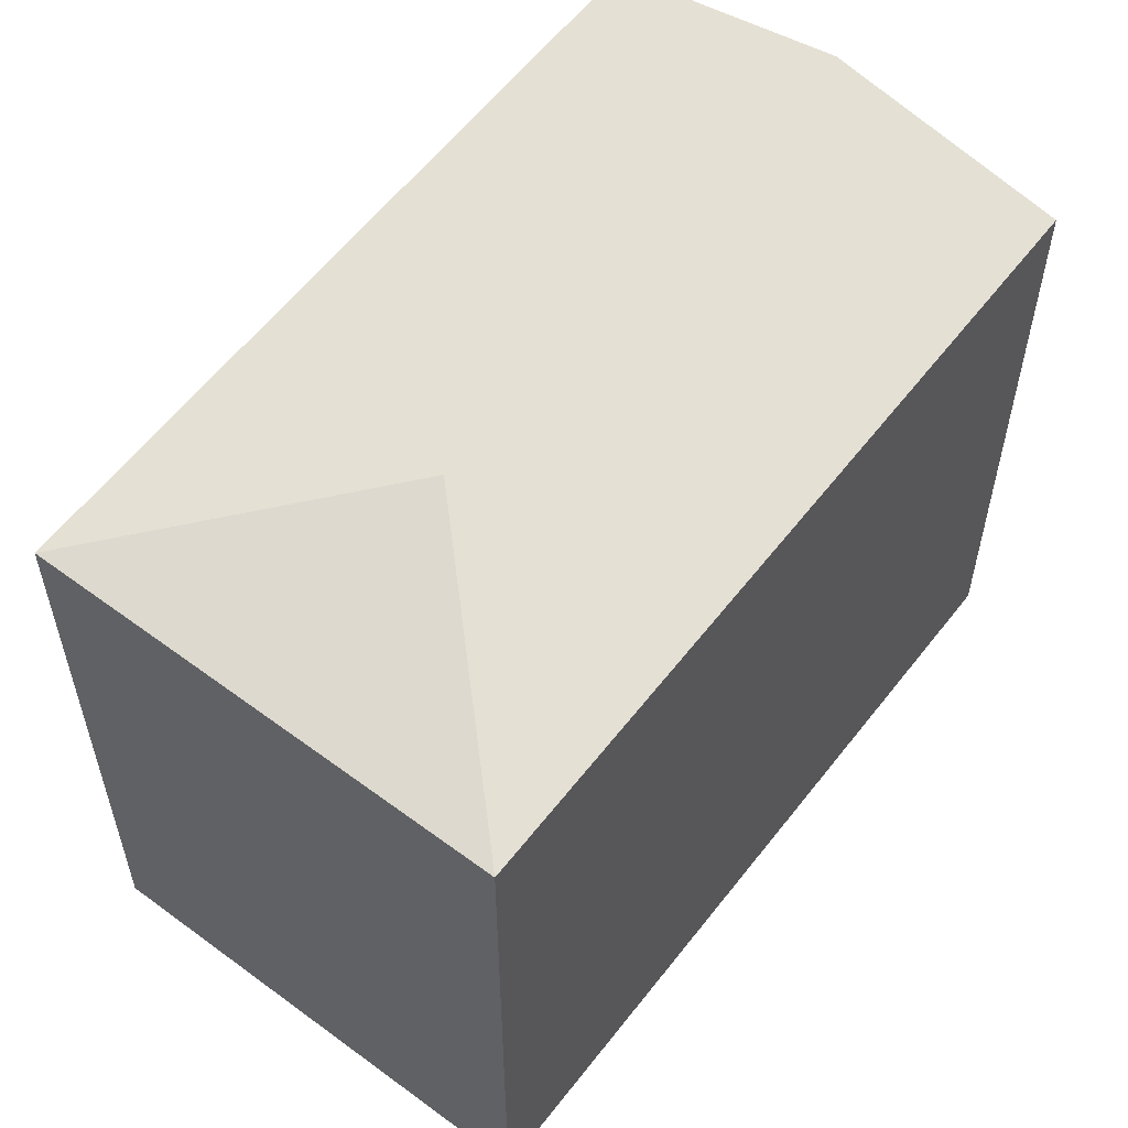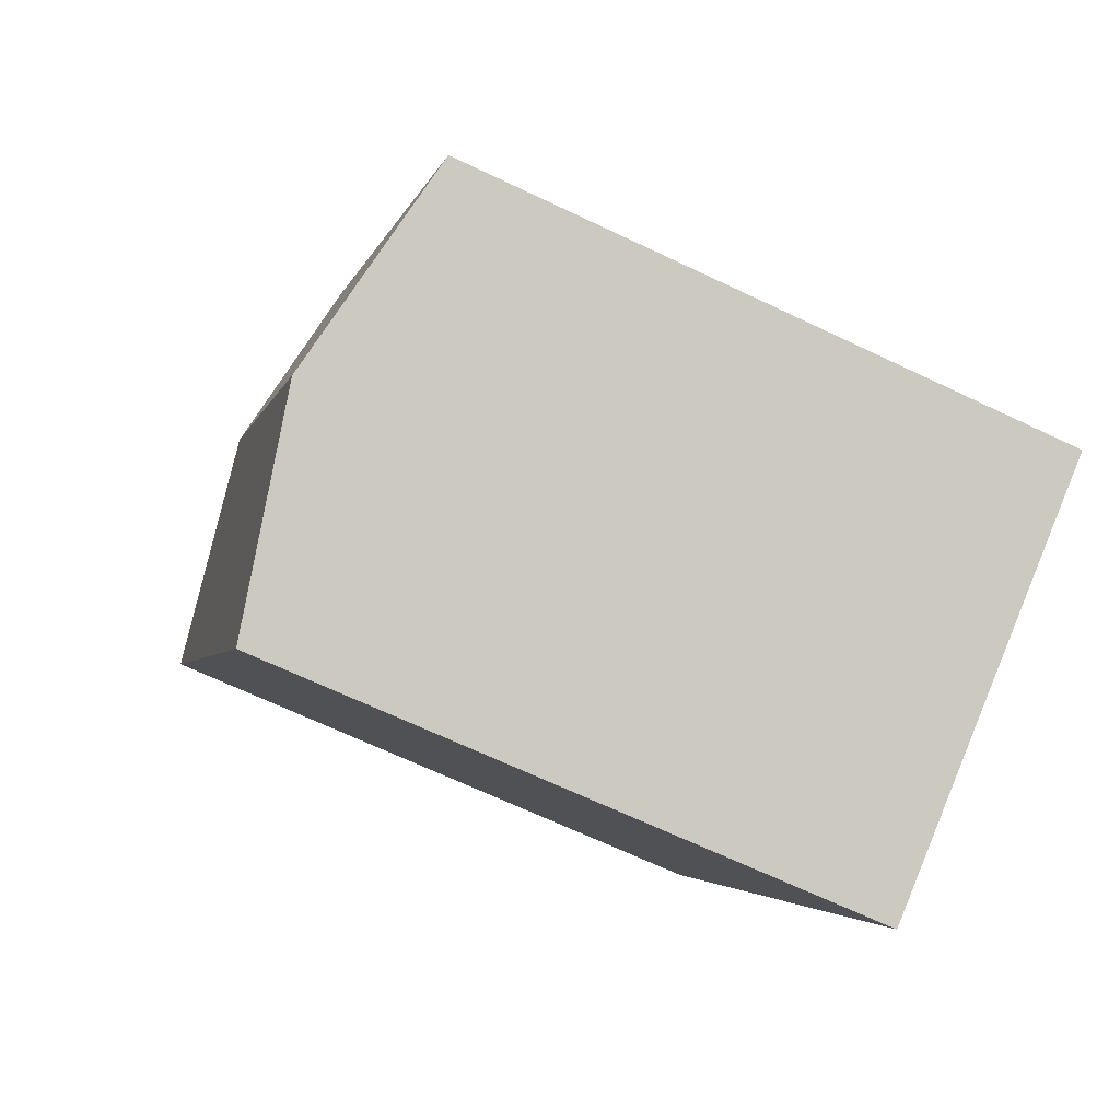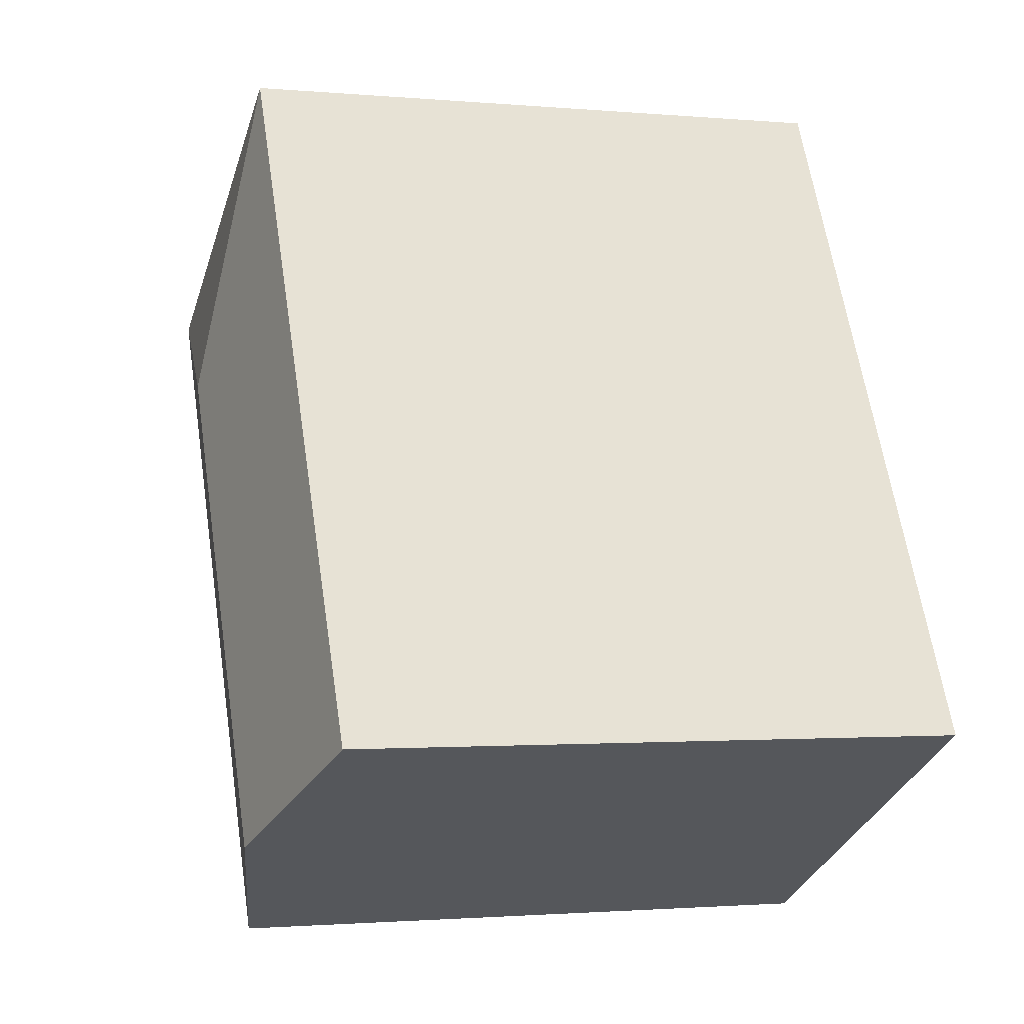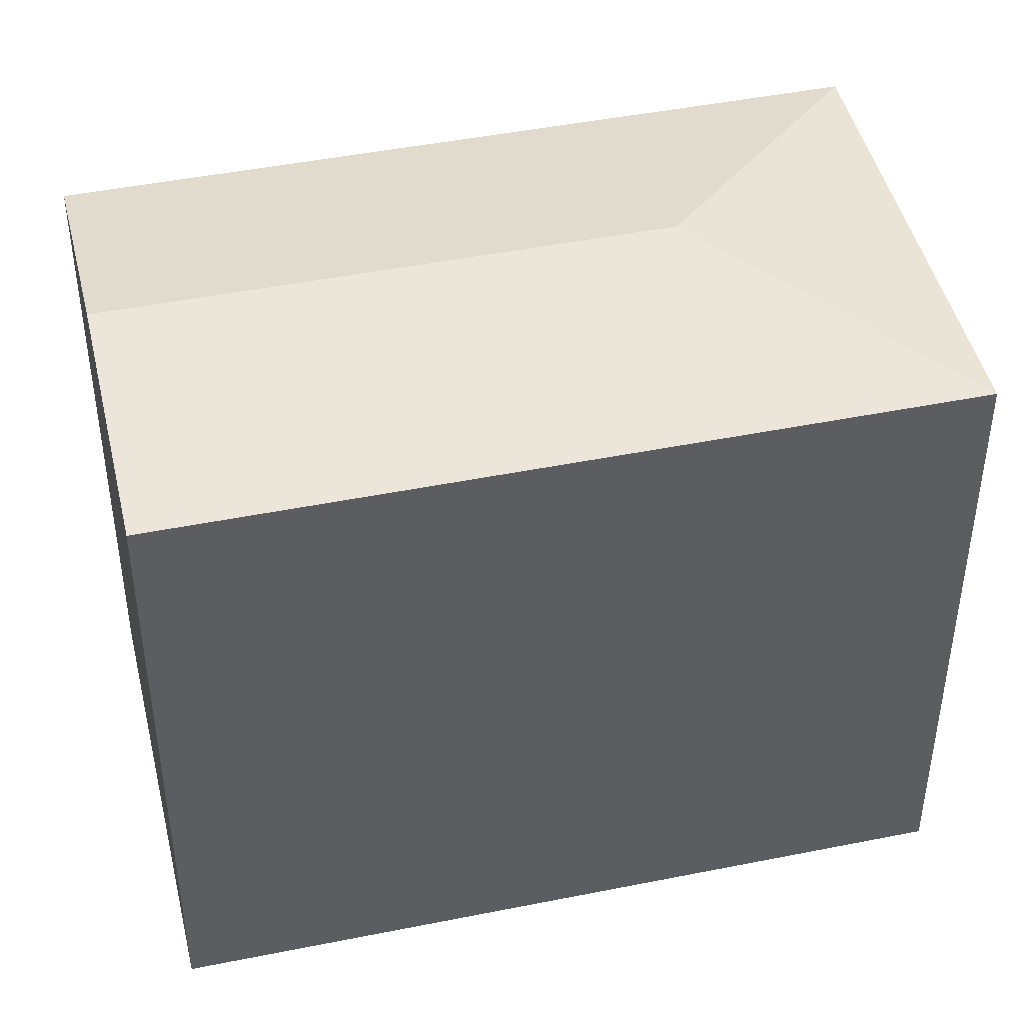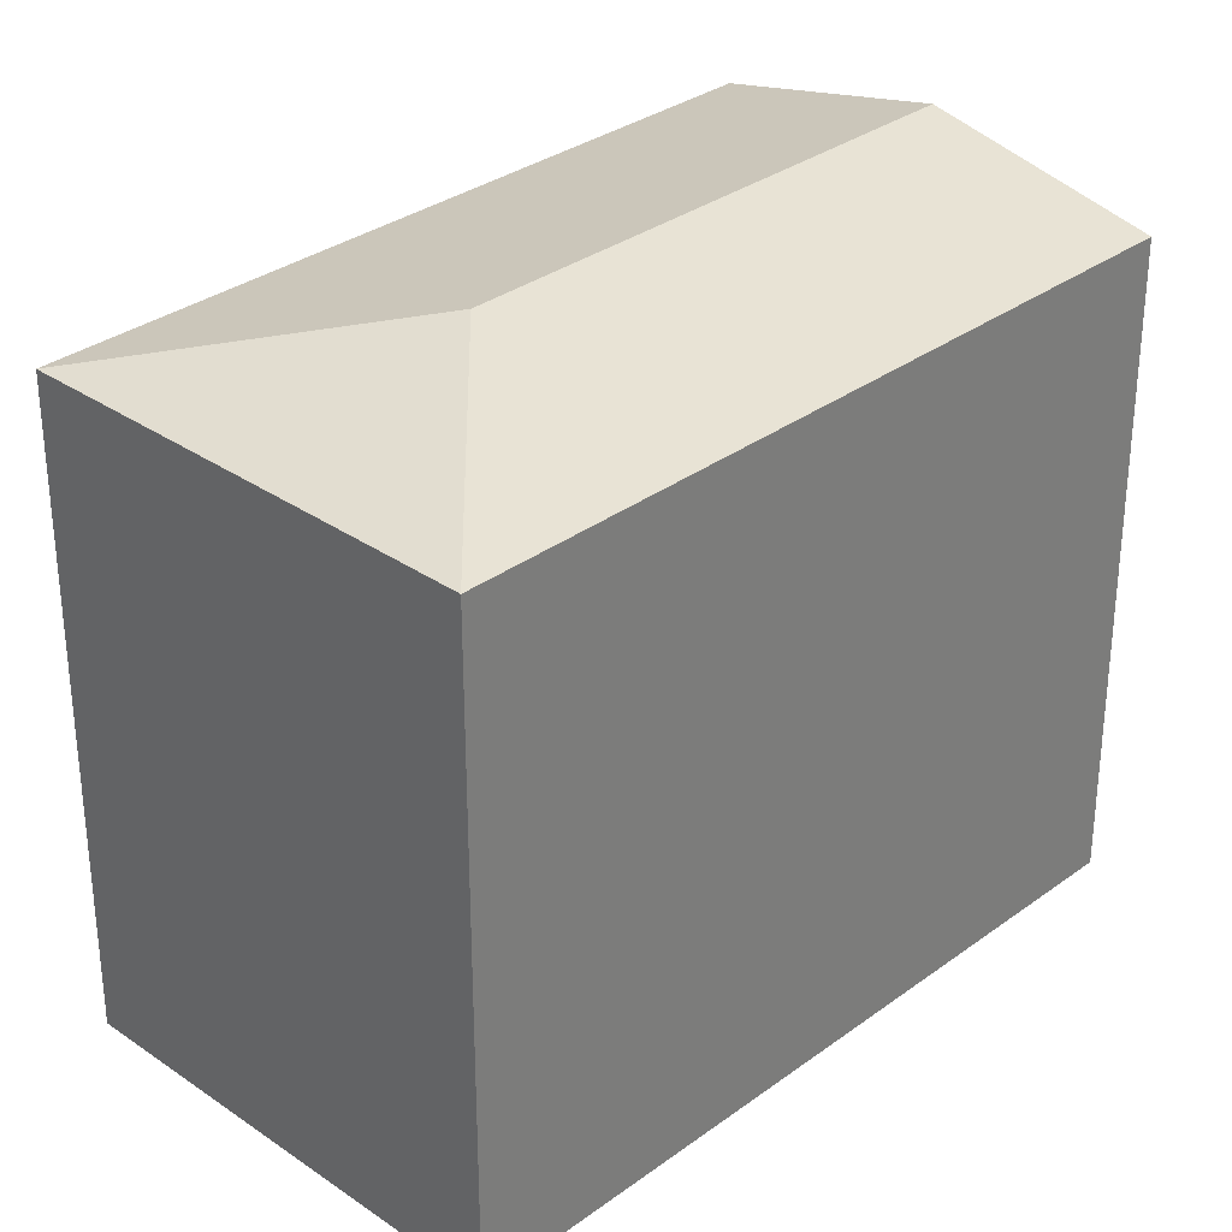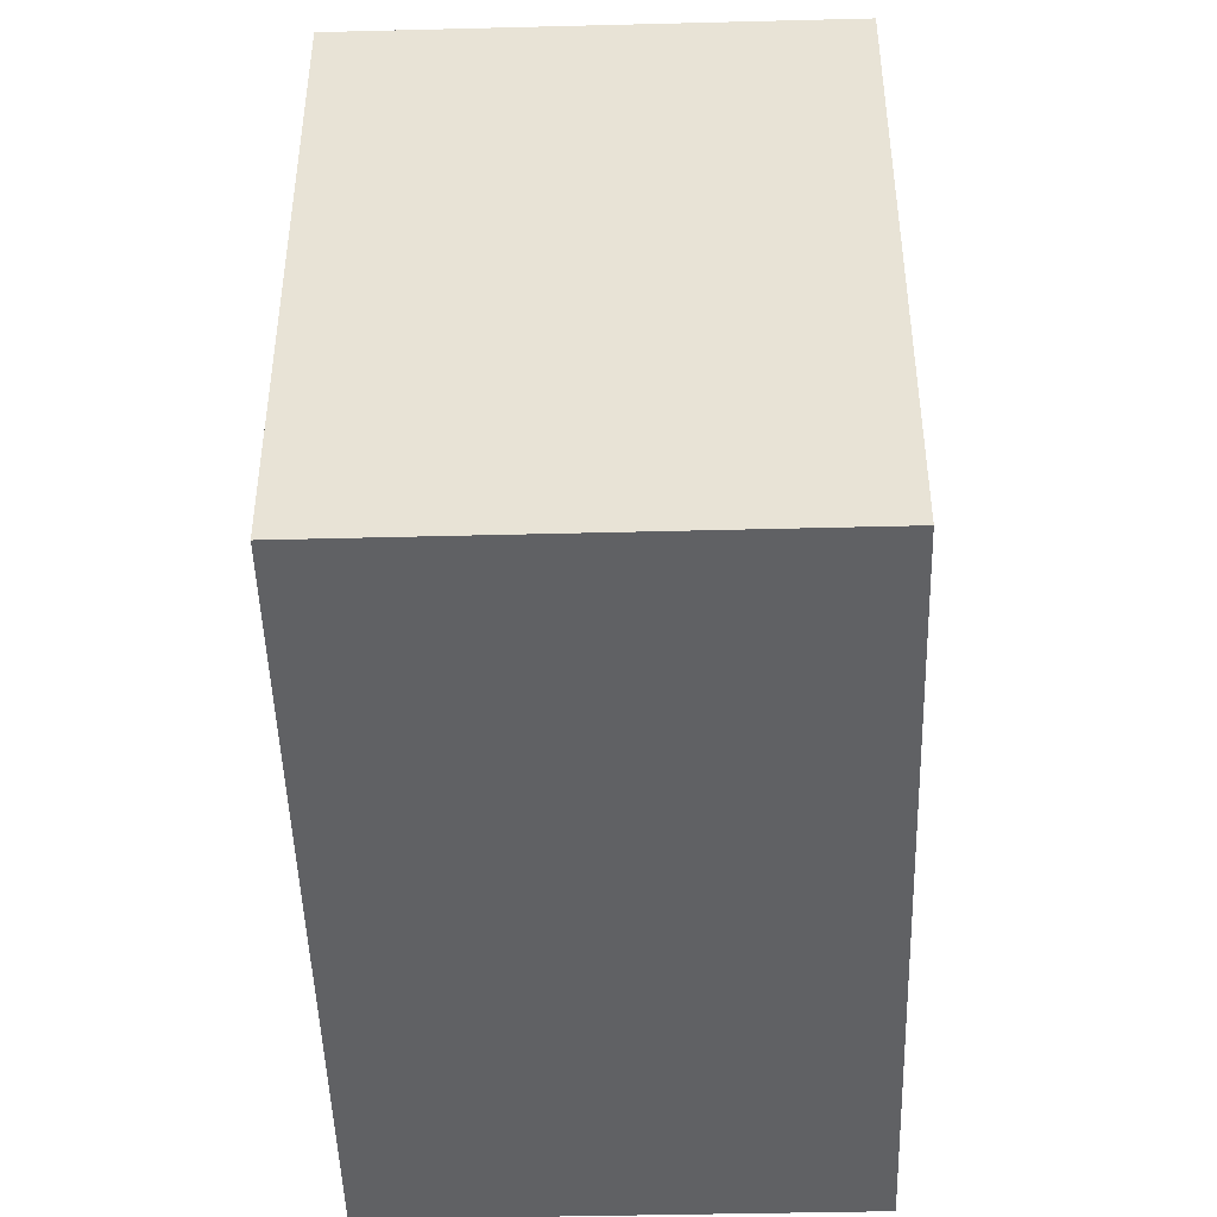
<metadata>
{"format":"obj","ext":"obj","renderer":"f3d","projection":"perspective","resolution":1024,"background":"white","views":[{"elev":58.9,"azim":65.6,"up":"+Y"},{"elev":-67.5,"azim":-115.5,"up":"+Z"},{"elev":-1.6,"azim":-108.3,"up":"+Z"},{"elev":45.6,"azim":-74.9,"up":"+Y"},{"elev":32.0,"azim":72.3,"up":"+Y"},{"elev":-47.0,"azim":29.8,"up":"+Y"}]}
</metadata>
<code>
v  10.85 16.03 8.673
v  9.235 14.9 15.75
v  18.27 14.9 10.92
v  8.605 14.9 16.09
v  4.824 16.03 -2.6
v  9.649 14.9 -5.2
v  0 14.9 9.122e-16
v  0 0 0
v  8.605 -9.852e-16 16.09
v  18.27 -6.687e-16 10.92
v  9.235 -9.646e-16 15.75
v  9.649 3.184e-16 -5.2
v  4.824 1.592e-16 -2.6
g defaultobject
f 1 2 3
f 2 1 4
f 5 3 6
f 3 5 1
f 7 1 5
f 1 7 4
f 8 4 7
f 4 8 9
f 9 2 4
f 2 9 3
f 3 9 10
f 10 9 11
f 10 6 3
f 6 10 12
f 5 8 7
f 8 5 6
f 8 6 13
f 13 6 12
f 8 11 9
f 11 8 13
f 11 13 10
f 10 13 12

</code>
